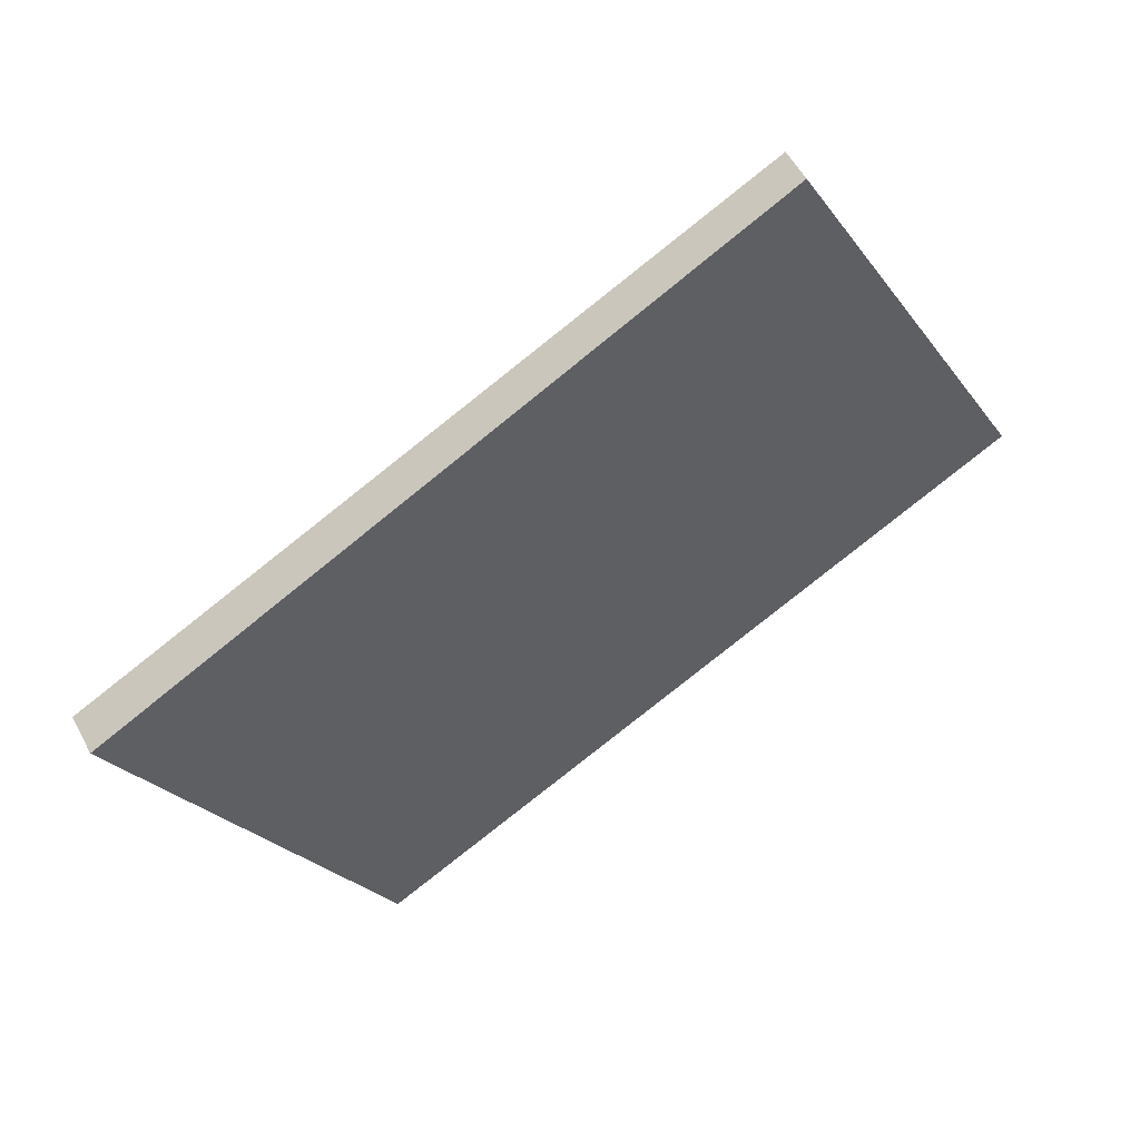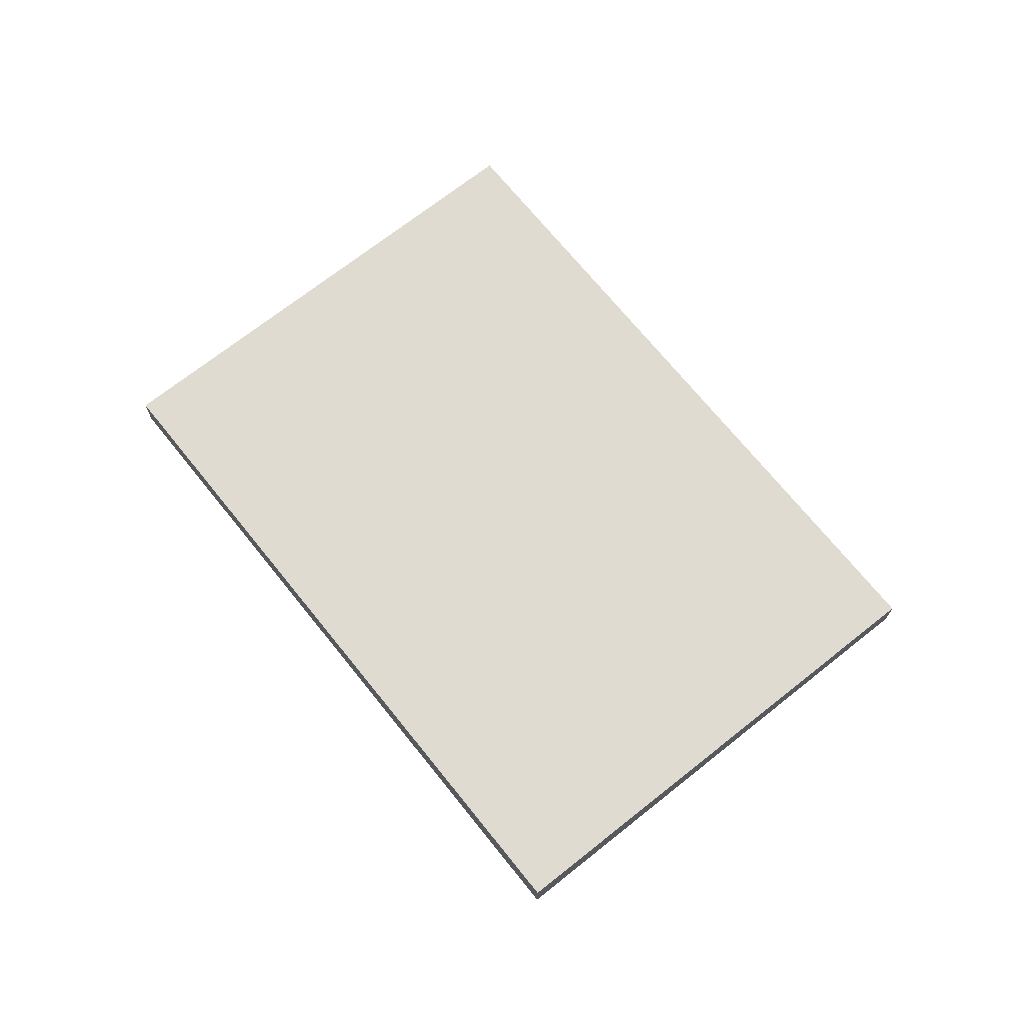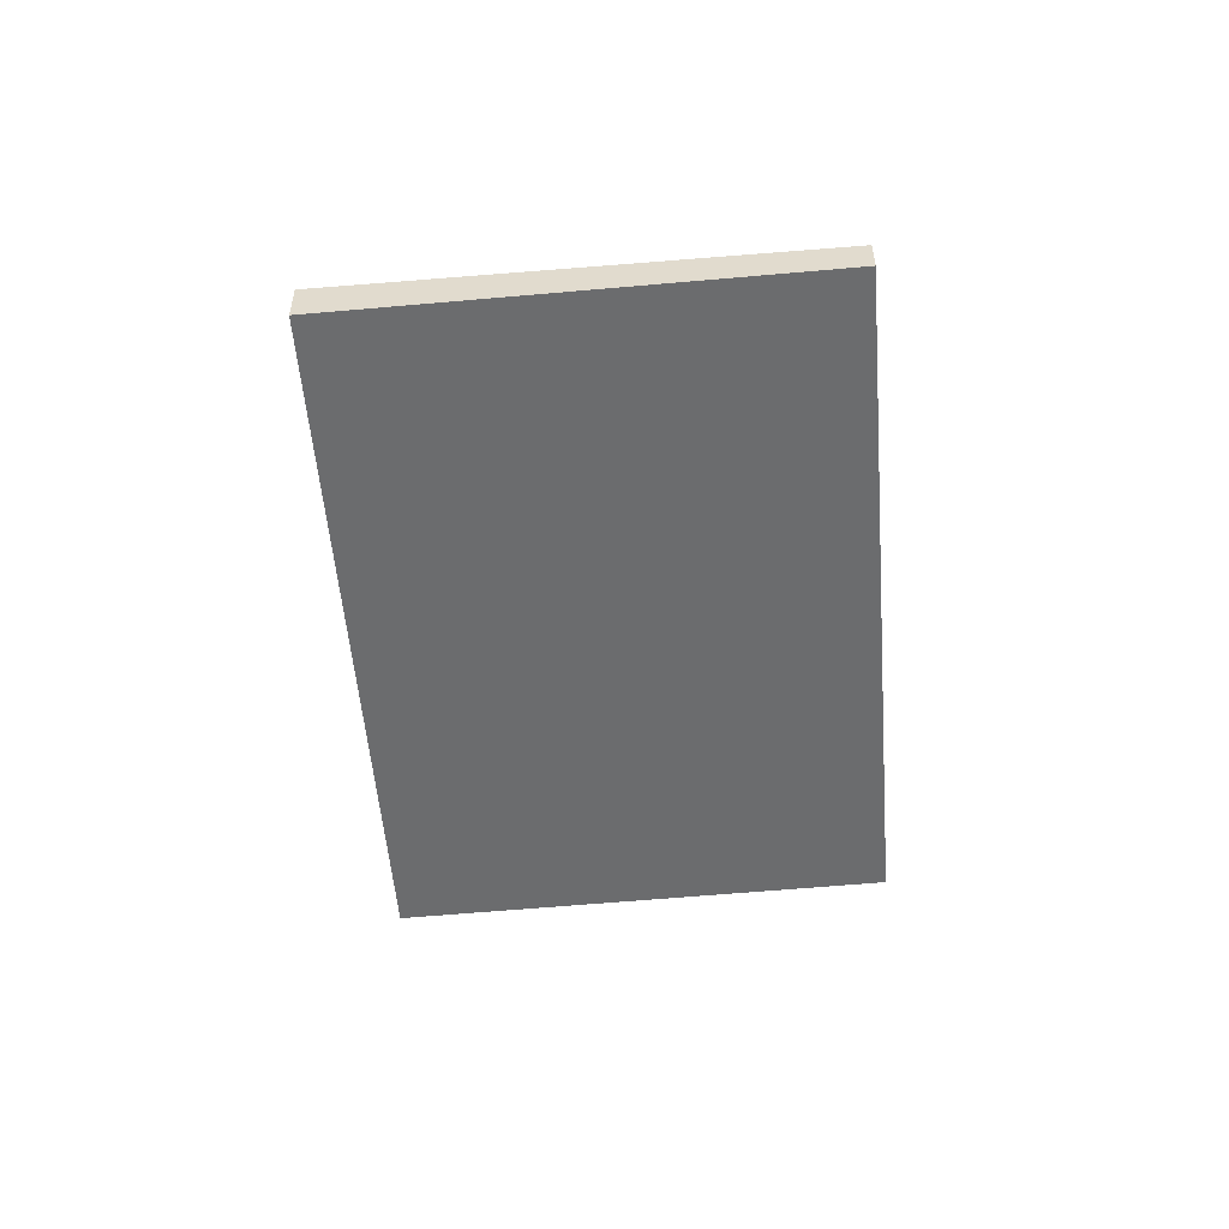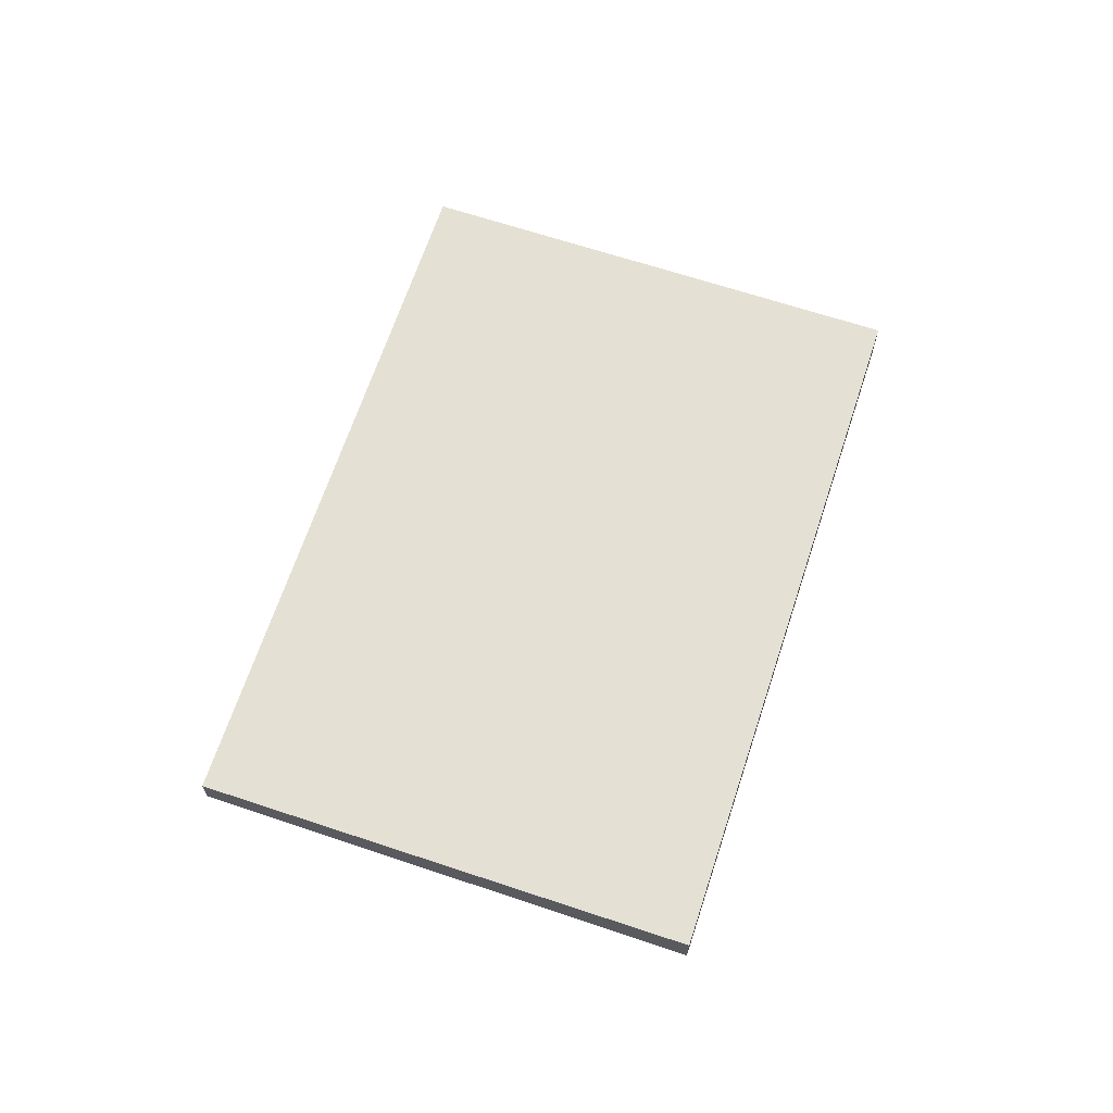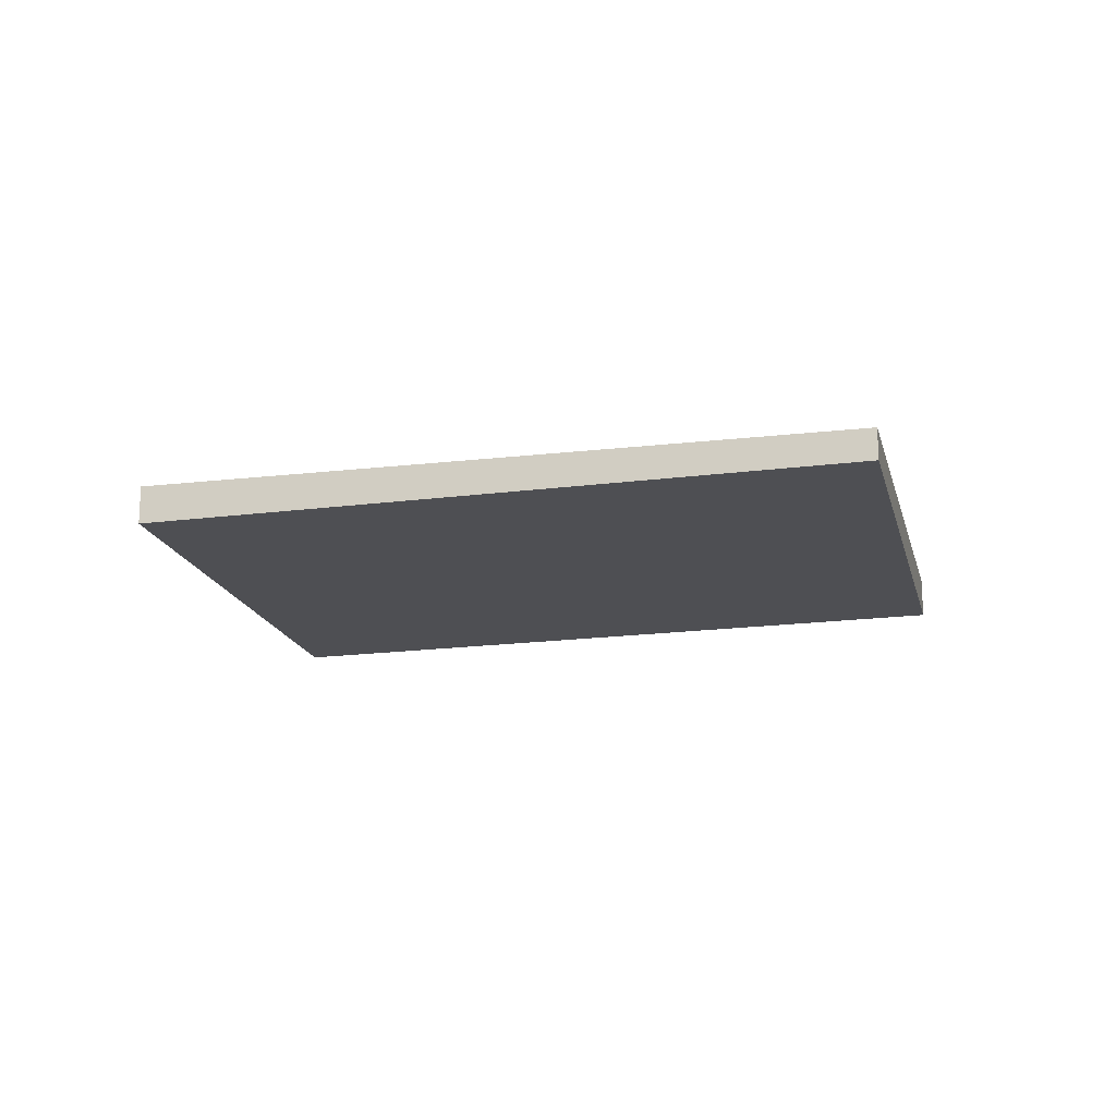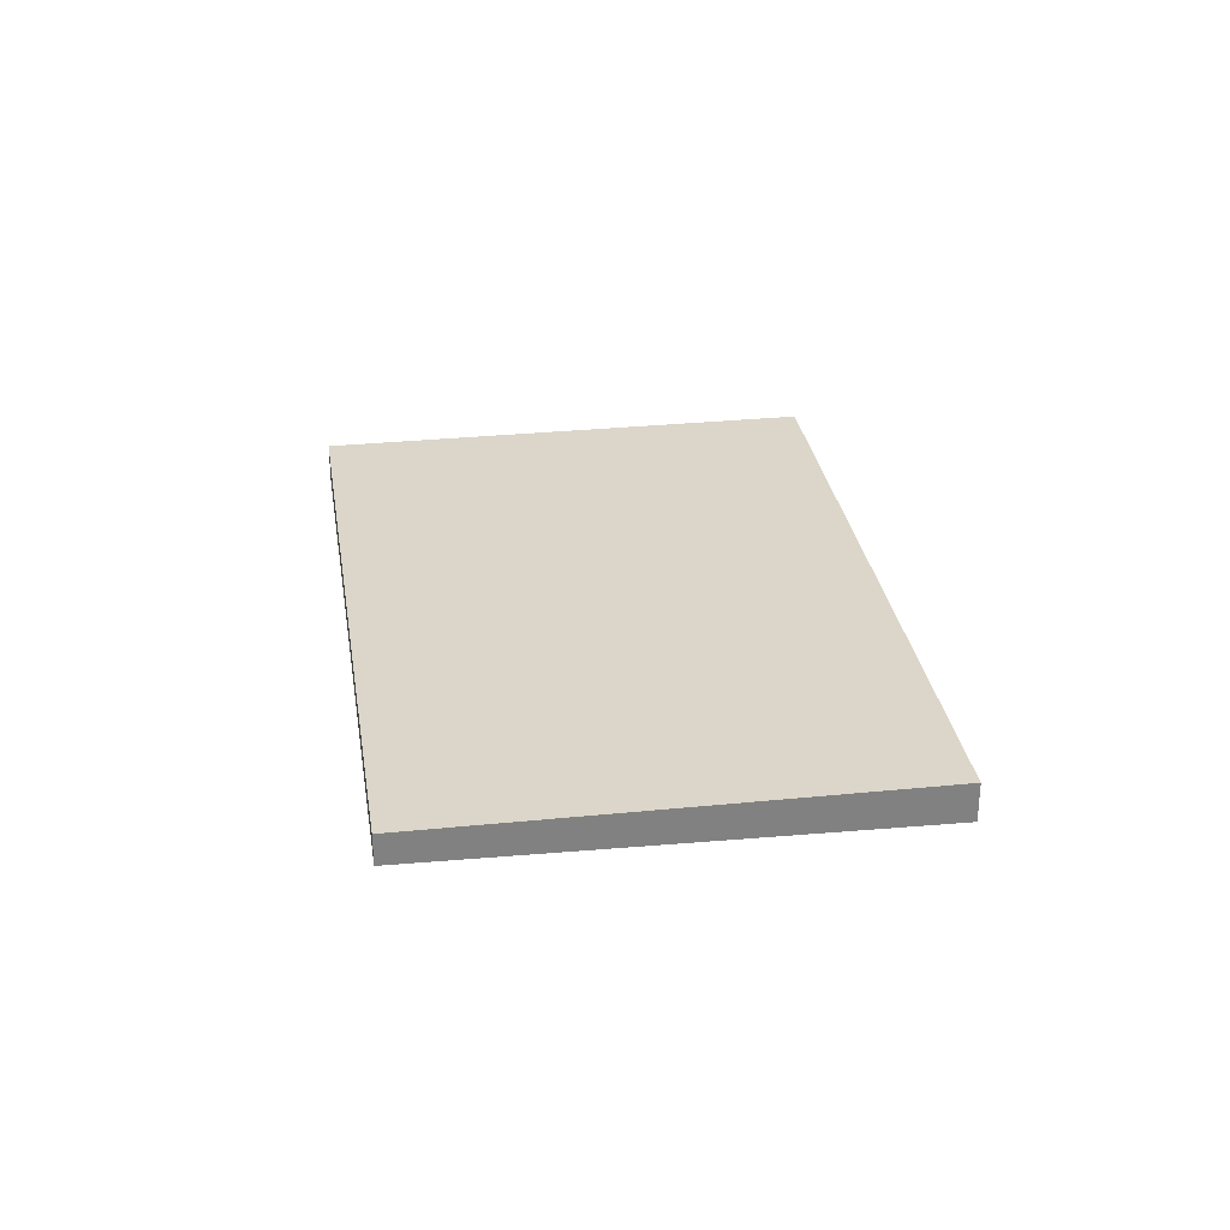
<metadata>
{"format":"obj","ext":"obj","renderer":"f3d","projection":"perspective","resolution":1024,"background":"white","views":[{"elev":54.6,"azim":152.3,"up":"+Y"},{"elev":70.1,"azim":23.2,"up":"+Z"},{"elev":-53.9,"azim":66.6,"up":"+Z"},{"elev":65.6,"azim":-99.8,"up":"+Z"},{"elev":-17.1,"azim":165.3,"up":"+Z"},{"elev":30.1,"azim":-126.7,"up":"+Z"}]}
</metadata>
<code>
v -2362 -440.7 -0.1949
v -2360 -438.5 -0.1557
v -2357 -440.2 -0.1883
v -2358 -442.4 -0.2275
v -2360 -438.5 -0.1557
v -2362 -440.7 -0.1949
v -2362 -440.7 0
v -2360 -438.5 2.776e-17
v -2357 -440.2 -0.1883
v -2360 -438.5 -0.1557
v -2360 -438.5 2.776e-17
v -2357 -440.2 0
v -2358 -442.4 -0.2275
v -2357 -440.2 -0.1883
v -2357 -440.2 0
v -2358 -442.4 -2.776e-17
v -2362 -440.7 -0.1949
v -2358 -442.4 -0.2275
v -2358 -442.4 -2.776e-17
v -2362 -440.7 0
v -2362 -440.7 0
v -2360 -438.5 0
v -2357 -440.2 0
v -2358 -442.4 0
f 2 3 4 1
f 6 7 8 5
f 10 11 12 9
f 14 15 16 13
f 18 19 20 17
f 22 23 24 21

</code>
